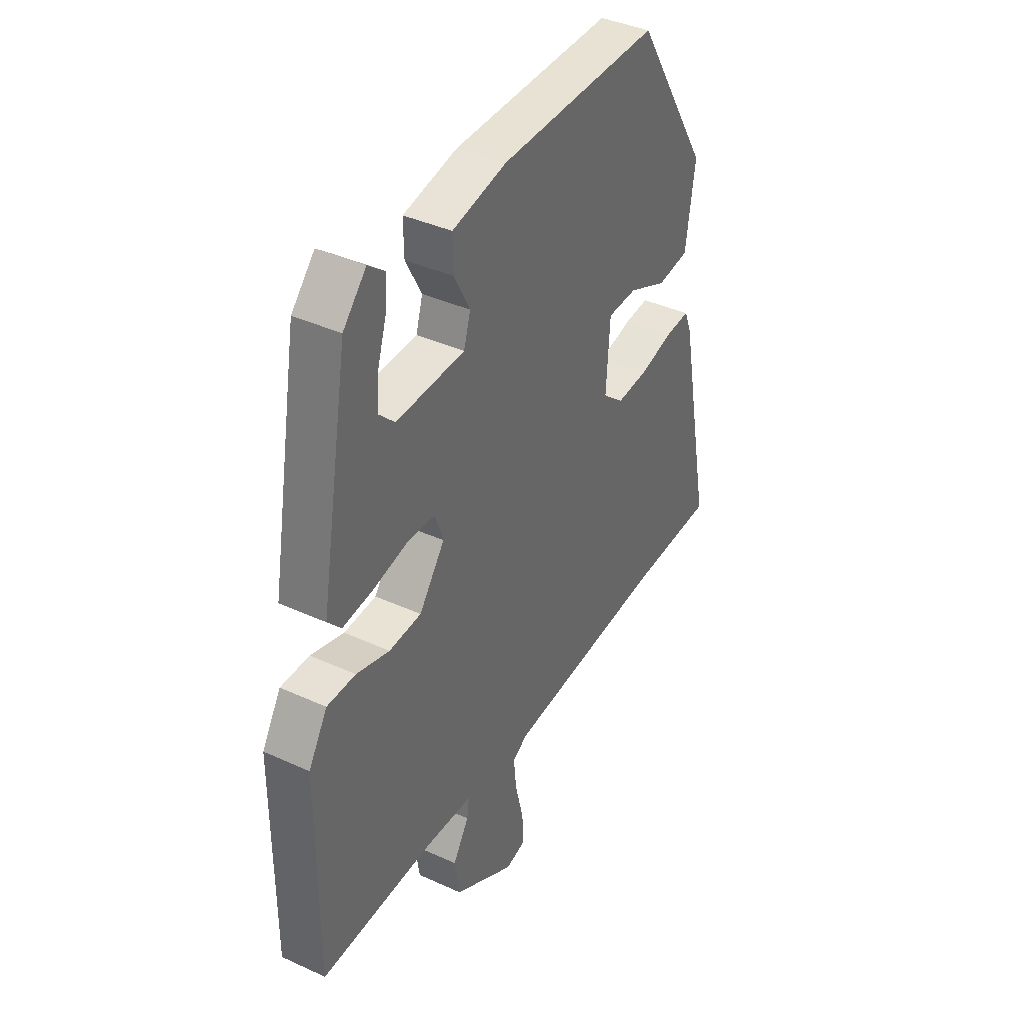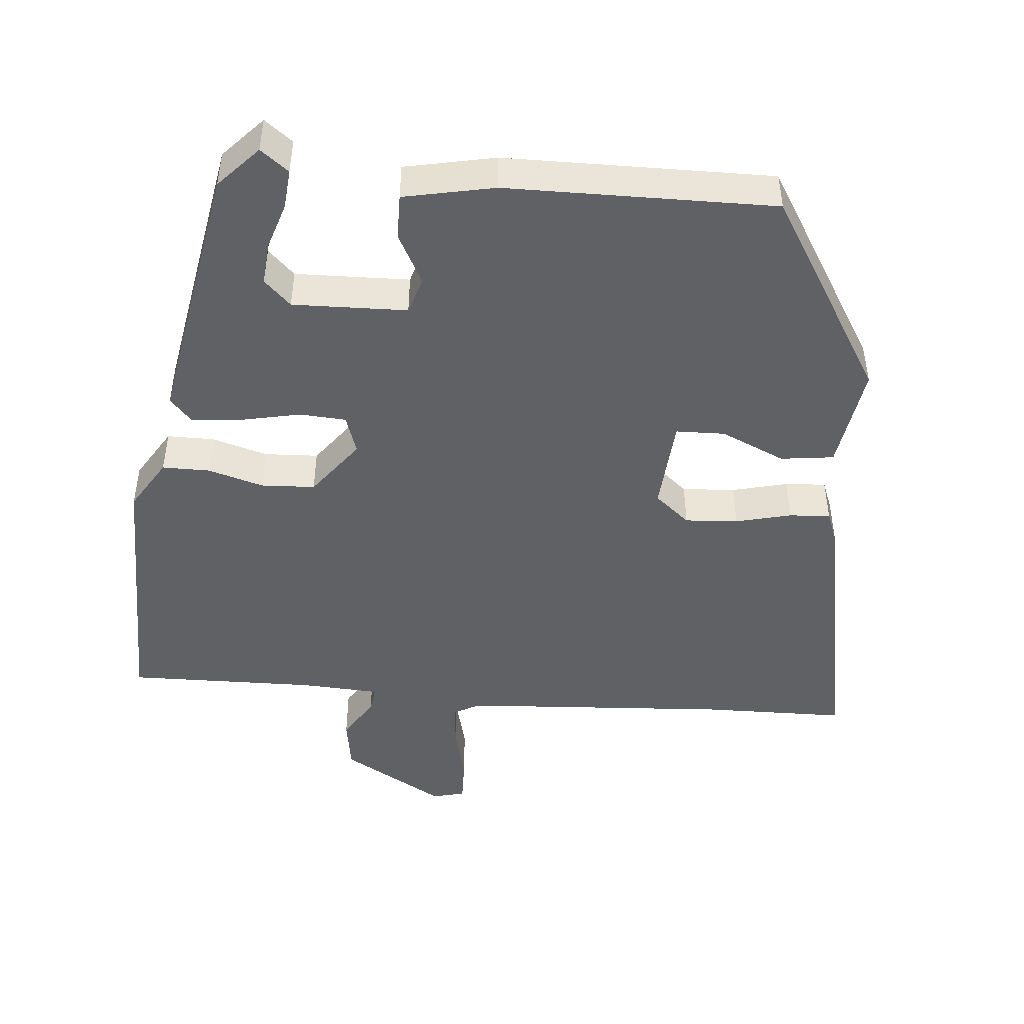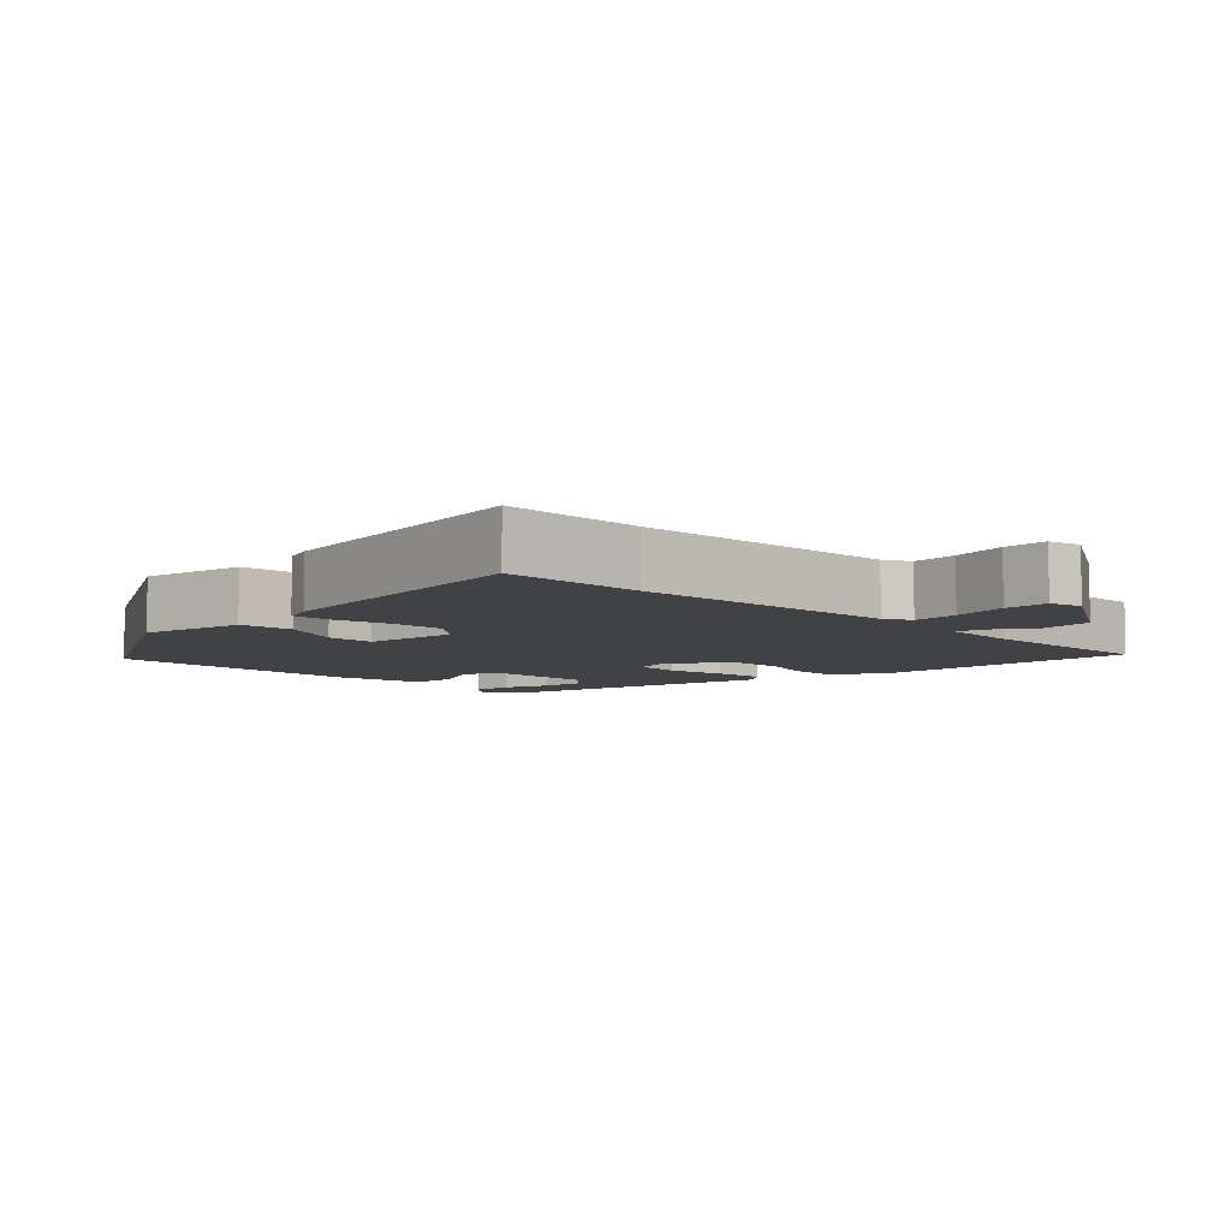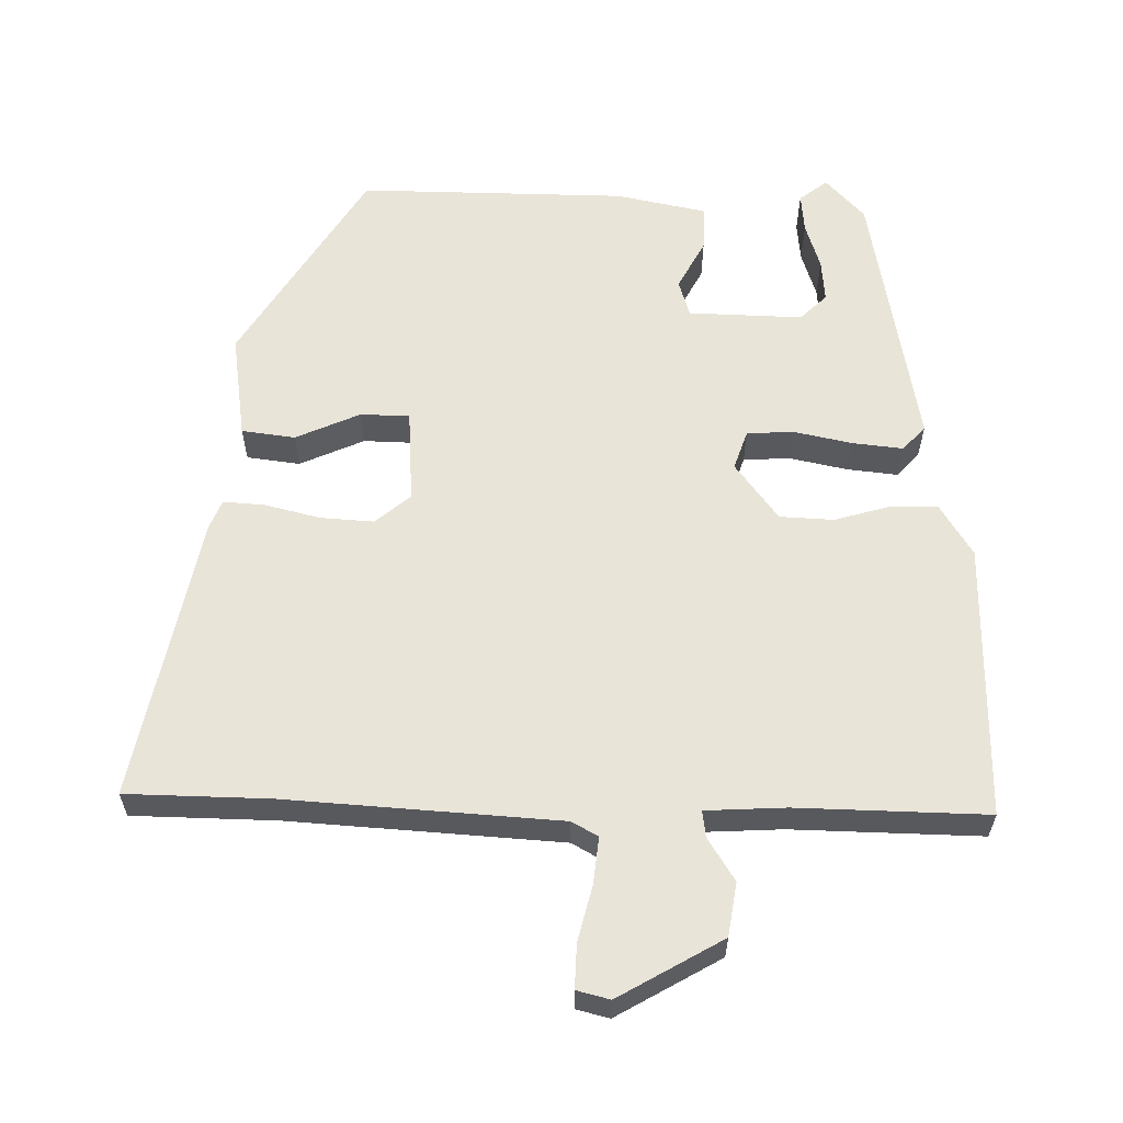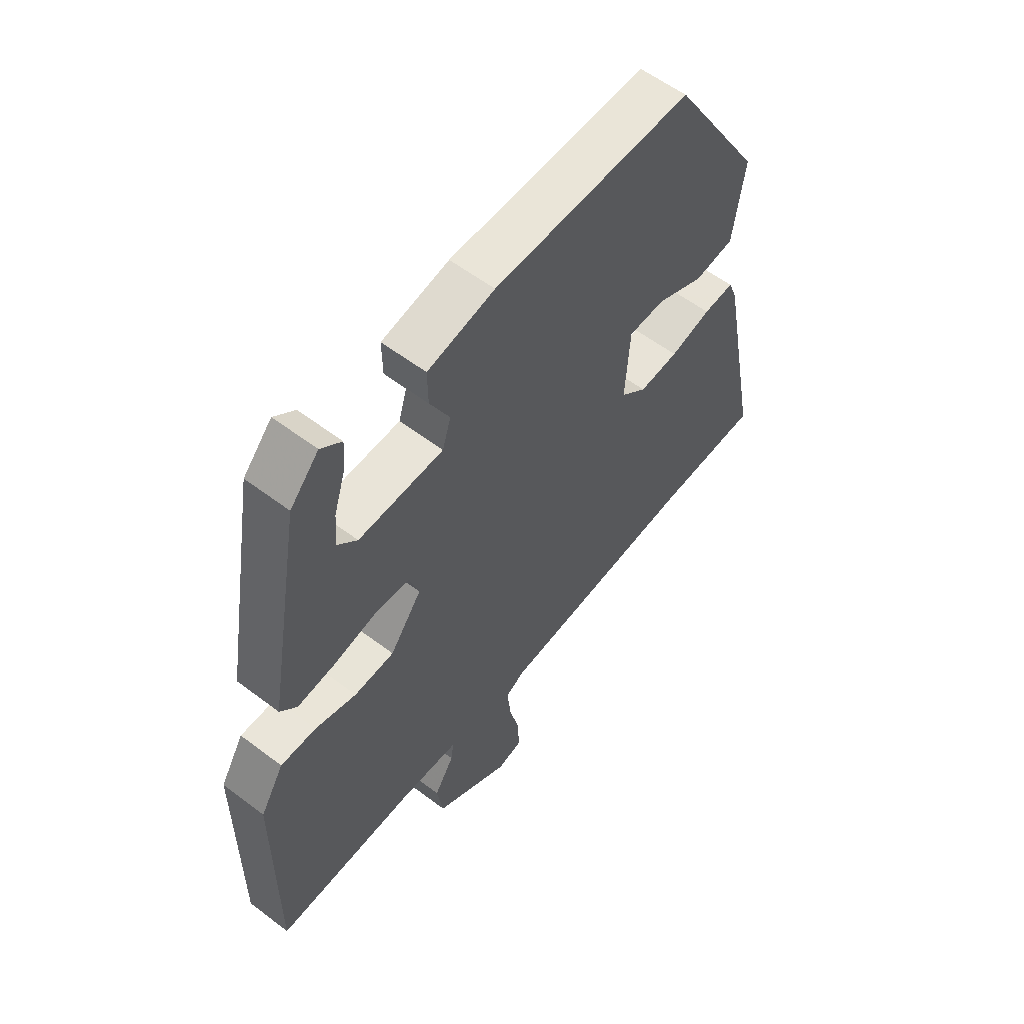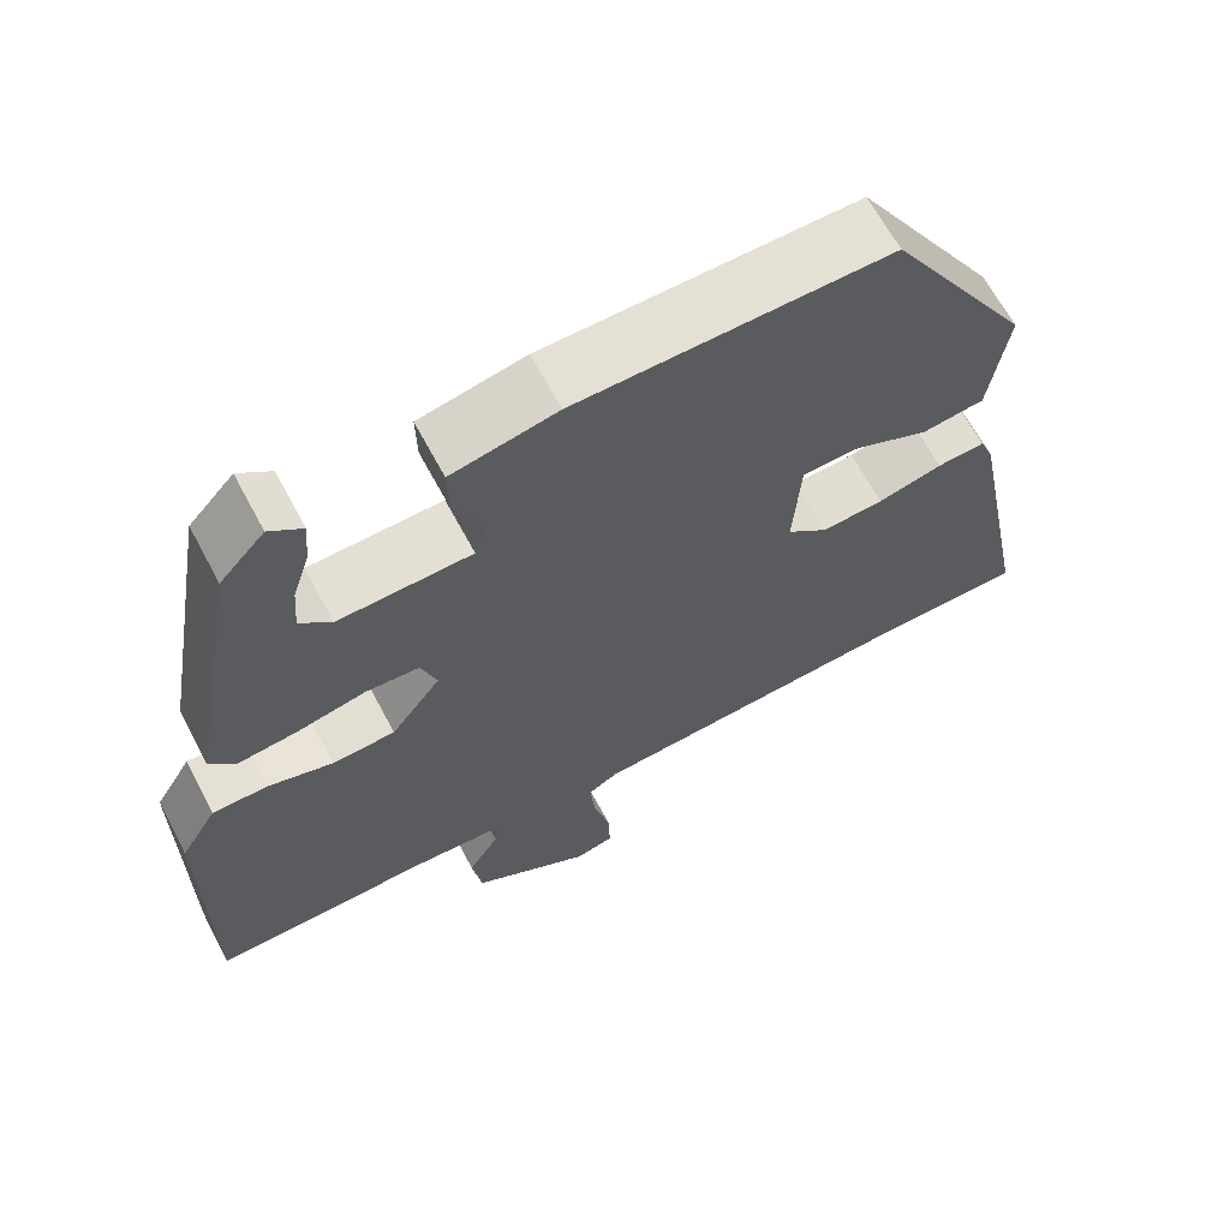
<metadata>
{"format":"obj","ext":"obj","renderer":"f3d","projection":"perspective","resolution":1024,"background":"white","views":[{"elev":39.3,"azim":-60.3,"up":"+Z"},{"elev":-46.5,"azim":-5.3,"up":"+Y"},{"elev":-6.6,"azim":133.3,"up":"+Y"},{"elev":59.9,"azim":-179.1,"up":"+Y"},{"elev":57.7,"azim":-51.8,"up":"+Z"},{"elev":65.2,"azim":-28.0,"up":"+Z"}]}
</metadata>
<code>
v 0.602 0.07 -0.498
v 0.398 0.07 -0.502
v 0.01 0.07 -0.528
v -0.027 0.07 -0.549
v -0.02 0.07 -0.615
v 0 0.07 -0.695
v 0.002 0.07 -0.758
v -0.045 0.07 -0.77
v -0.192 0.07 -0.685
v -0.204 0.07 -0.609
v -0.166 0.07 -0.548
v -0.161 0.07 -0.51
v -0.275 0.07 -0.504
v -0.545 0.07 -0.51
v -0.544 0.07 -0.115
v -0.499 0.07 -0.041
v -0.431 0.07 -0.041
v -0.352 0.07 -0.064
v -0.275 0.07 -0.06
v -0.214 0.07 0.022
v -0.233 0.07 0.078
v -0.299 0.07 0.082
v -0.383 0.07 0.064
v -0.455 0.07 0.056
v -0.487 0.07 0.091
v -0.419 0.07 0.476
v -0.364 0.07 0.536
v -0.324 0.07 0.505
v -0.329 0.07 0.448
v -0.35 0.07 0.381
v -0.355 0.07 0.32
v -0.317 0.07 0.283
v -0.154 0.07 0.288
v -0.138 0.07 0.341
v -0.176 0.07 0.413
v -0.177 0.07 0.478
v -0.048 0.07 0.505
v 0.334 0.07 0.51
v 0.51 0.07 0.223
v 0.488 0.07 0.071
v 0.412 0.07 0.061
v 0.32 0.07 0.102
v 0.25 0.07 0.1
v 0.241 0.07 -0.035
v 0.291 0.07 -0.077
v 0.367 0.07 -0.072
v 0.446 0.07 -0.052
v 0.505 0.07 -0.048
v 0.522 0.07 -0.091
v 0.602 0 -0.498
v 0.398 0 -0.502
v 0.01 0 -0.528
v -0.027 0 -0.549
v -0.02 0 -0.615
v 0 0 -0.695
v 0.002 0 -0.758
v -0.045 0 -0.77
v -0.192 0 -0.685
v -0.204 0 -0.609
v -0.166 0 -0.548
v -0.161 0 -0.51
v -0.275 0 -0.504
v -0.545 0 -0.51
v -0.544 0 -0.115
v -0.499 0 -0.041
v -0.431 0 -0.041
v -0.352 0 -0.064
v -0.275 0 -0.06
v -0.214 0 0.022
v -0.233 0 0.078
v -0.299 0 0.082
v -0.383 0 0.064
v -0.455 0 0.056
v -0.487 0 0.091
v -0.419 0 0.476
v -0.364 0 0.536
v -0.324 0 0.505
v -0.329 0 0.448
v -0.35 0 0.381
v -0.355 0 0.32
v -0.317 0 0.283
v -0.154 0 0.288
v -0.138 0 0.341
v -0.176 0 0.413
v -0.177 0 0.478
v -0.048 0 0.505
v 0.334 0 0.51
v 0.51 0 0.223
v 0.488 0 0.071
v 0.412 0 0.061
v 0.32 0 0.102
v 0.25 0 0.1
v 0.241 0 -0.035
v 0.291 0 -0.077
v 0.367 0 -0.072
v 0.446 0 -0.052
v 0.505 0 -0.048
v 0.522 0 -0.091
f 46 47 48 49
f 45 46 49 1
f 44 45 1 2
f 39 40 41 42
f 39 42 43
f 38 39 43
f 37 38 43
f 34 35 36 37
f 33 34 37 43
f 32 33 43 44
f 27 28 29 30
f 27 30 31
f 26 27 31
f 25 26 31
f 22 23 24 25
f 22 25 31 32
f 15 16 17 18
f 13 14 15 18
f 12 13 18 19
f 8 9 10 11
f 8 11 12
f 5 6 7 8
f 4 5 8 12
f 3 4 12 19
f 21 22 32
f 21 32 44 2
f 2 3 19 20
f 2 20 21
f 98 97 96 95
f 50 98 95 94
f 51 50 94 93
f 91 90 89 88
f 92 91 88
f 92 88 87
f 92 87 86
f 86 85 84 83
f 92 86 83 82
f 93 92 82 81
f 79 78 77 76
f 80 79 76
f 80 76 75
f 80 75 74
f 74 73 72 71
f 81 80 74 71
f 67 66 65 64
f 67 64 63 62
f 68 67 62 61
f 60 59 58 57
f 61 60 57
f 57 56 55 54
f 61 57 54 53
f 68 61 53 52
f 81 71 70
f 51 93 81 70
f 69 68 52 51
f 70 69 51
f 1 50 51 2
f 2 51 52 3
f 3 52 53 4
f 4 53 54 5
f 5 54 55 6
f 6 55 56 7
f 7 56 57 8
f 8 57 58 9
f 9 58 59 10
f 10 59 60 11
f 11 60 61 12
f 12 61 62 13
f 13 62 63 14
f 14 63 64 15
f 15 64 65 16
f 16 65 66 17
f 17 66 67 18
f 18 67 68 19
f 19 68 69 20
f 20 69 70 21
f 21 70 71 22
f 22 71 72 23
f 23 72 73 24
f 24 73 74 25
f 25 74 75 26
f 26 75 76 27
f 27 76 77 28
f 28 77 78 29
f 29 78 79 30
f 30 79 80 31
f 31 80 81 32
f 32 81 82 33
f 33 82 83 34
f 34 83 84 35
f 35 84 85 36
f 36 85 86 37
f 37 86 87 38
f 38 87 88 39
f 39 88 89 40
f 40 89 90 41
f 41 90 91 42
f 42 91 92 43
f 43 92 93 44
f 44 93 94 45
f 45 94 95 46
f 46 95 96 47
f 47 96 97 48
f 48 97 98 49
f 49 98 50 1

</code>
